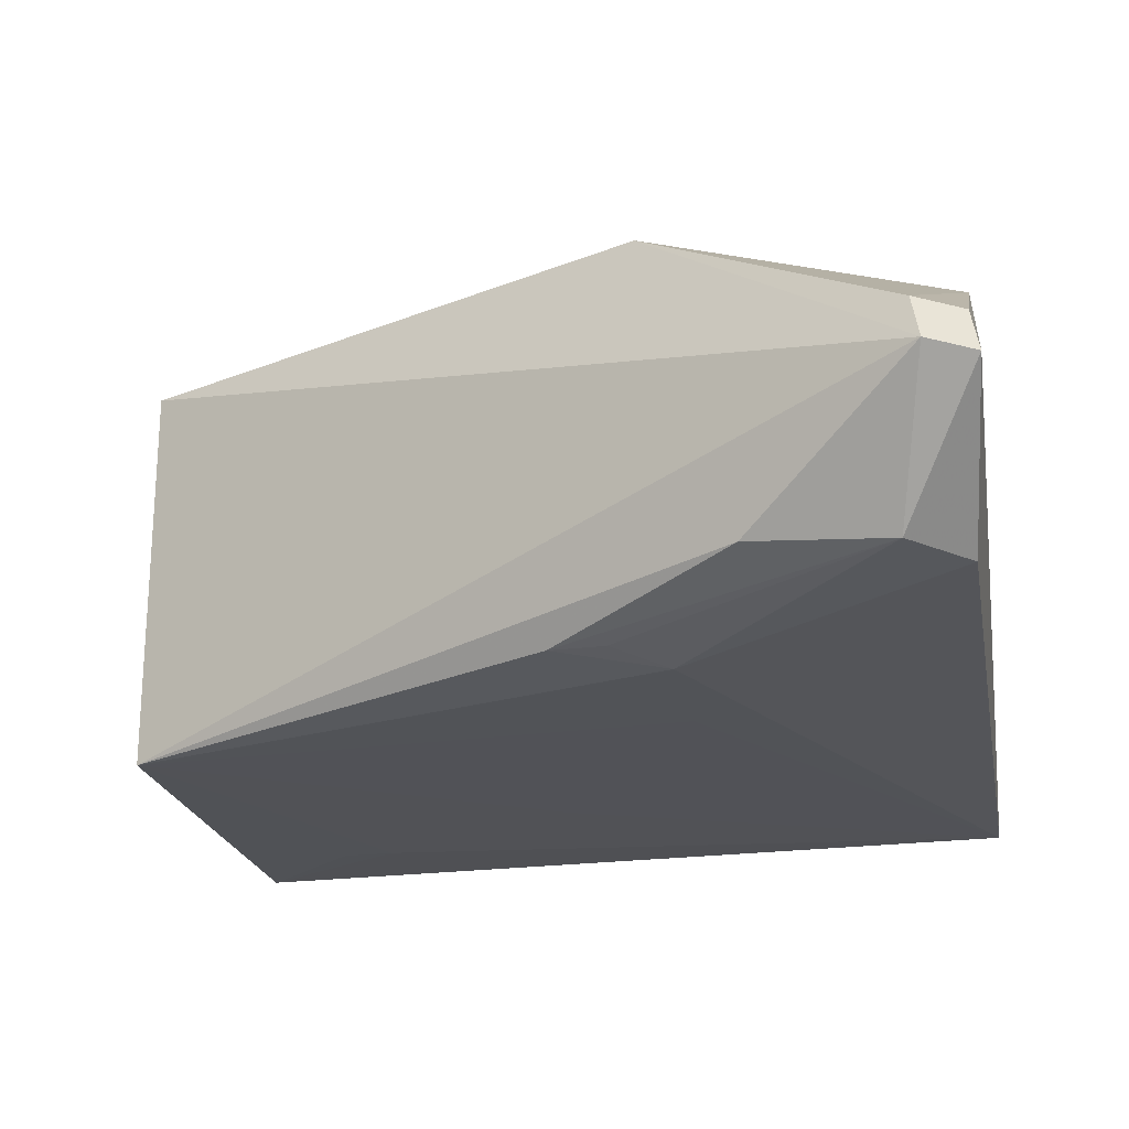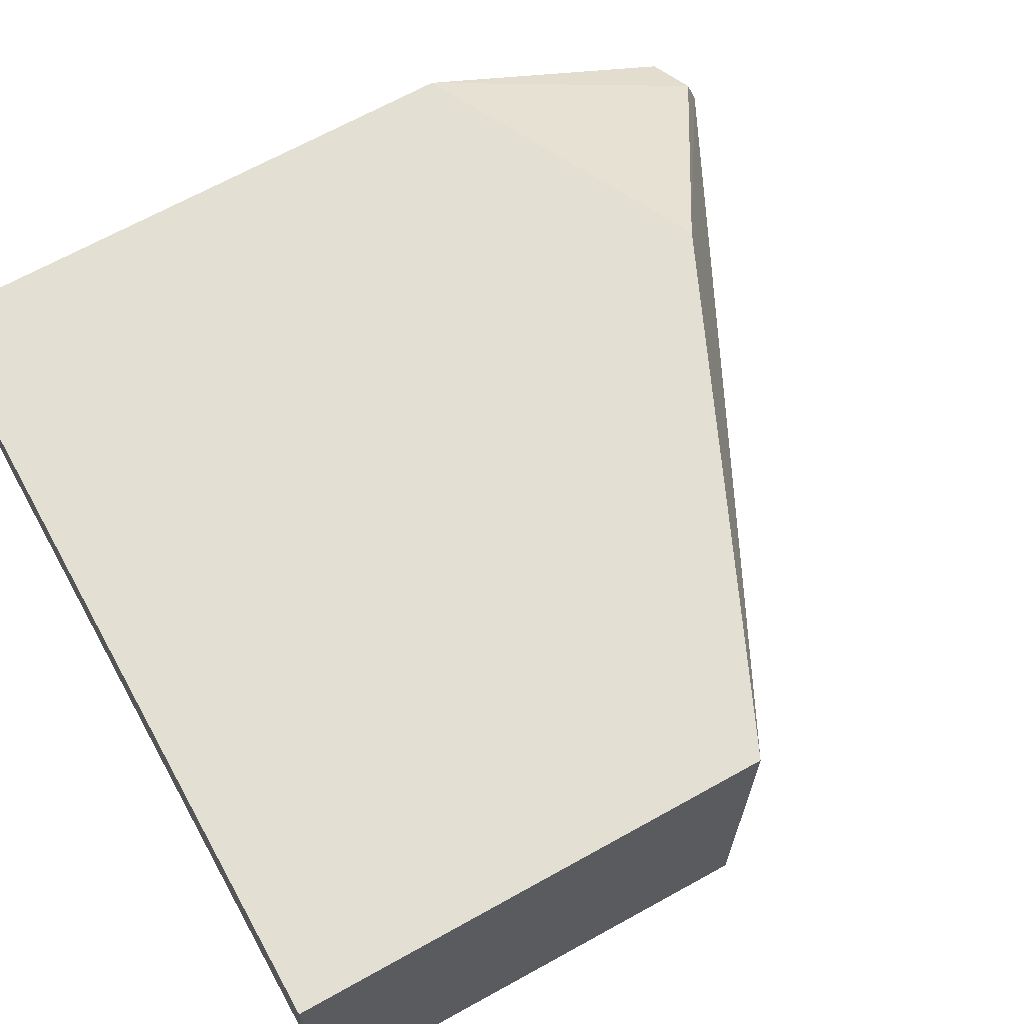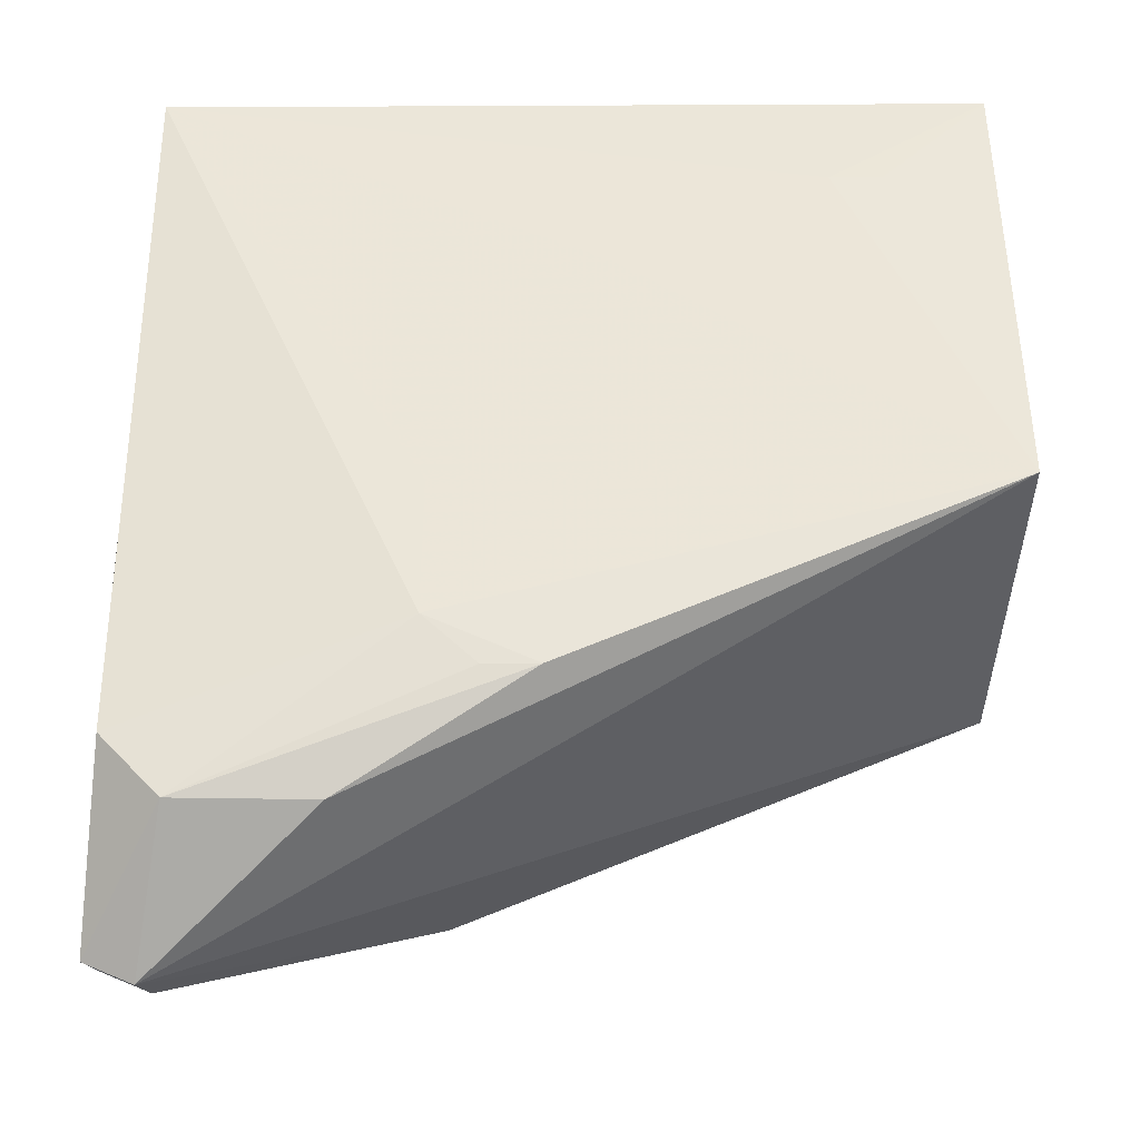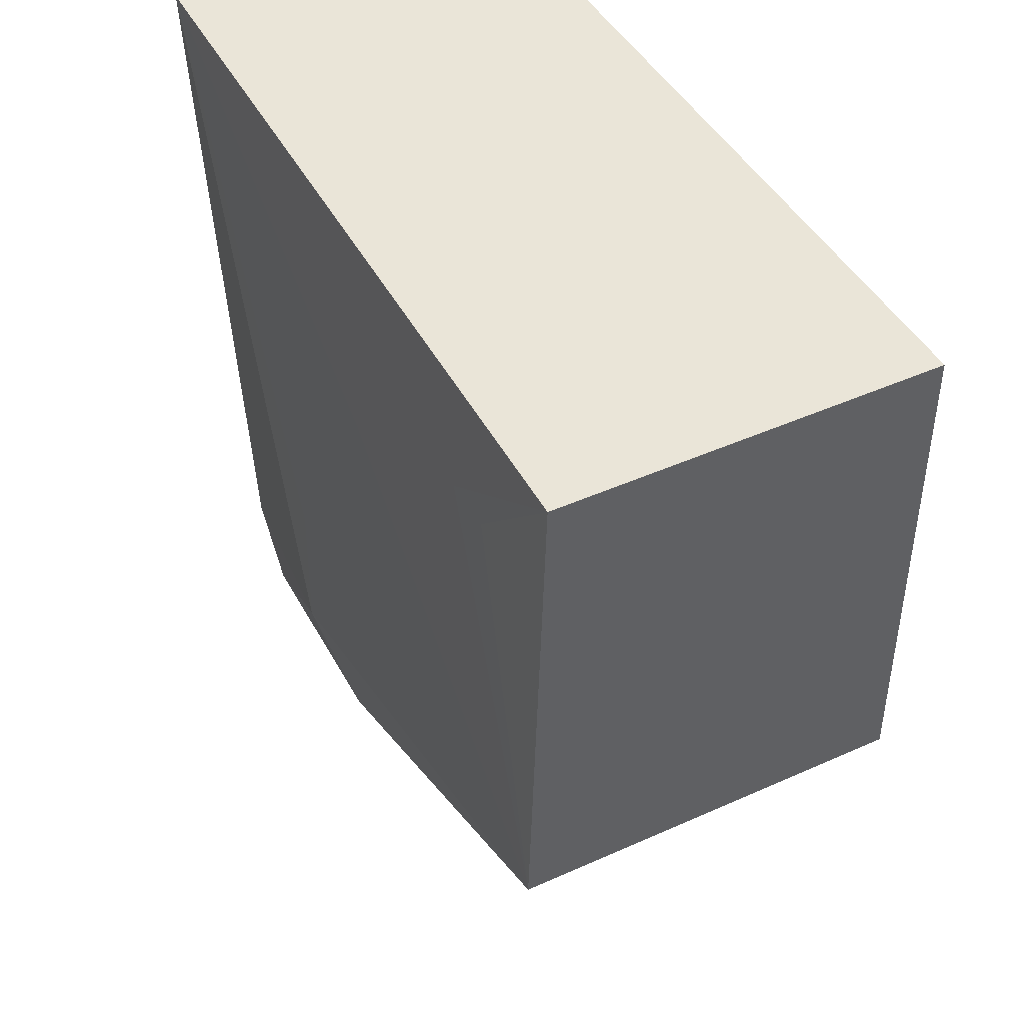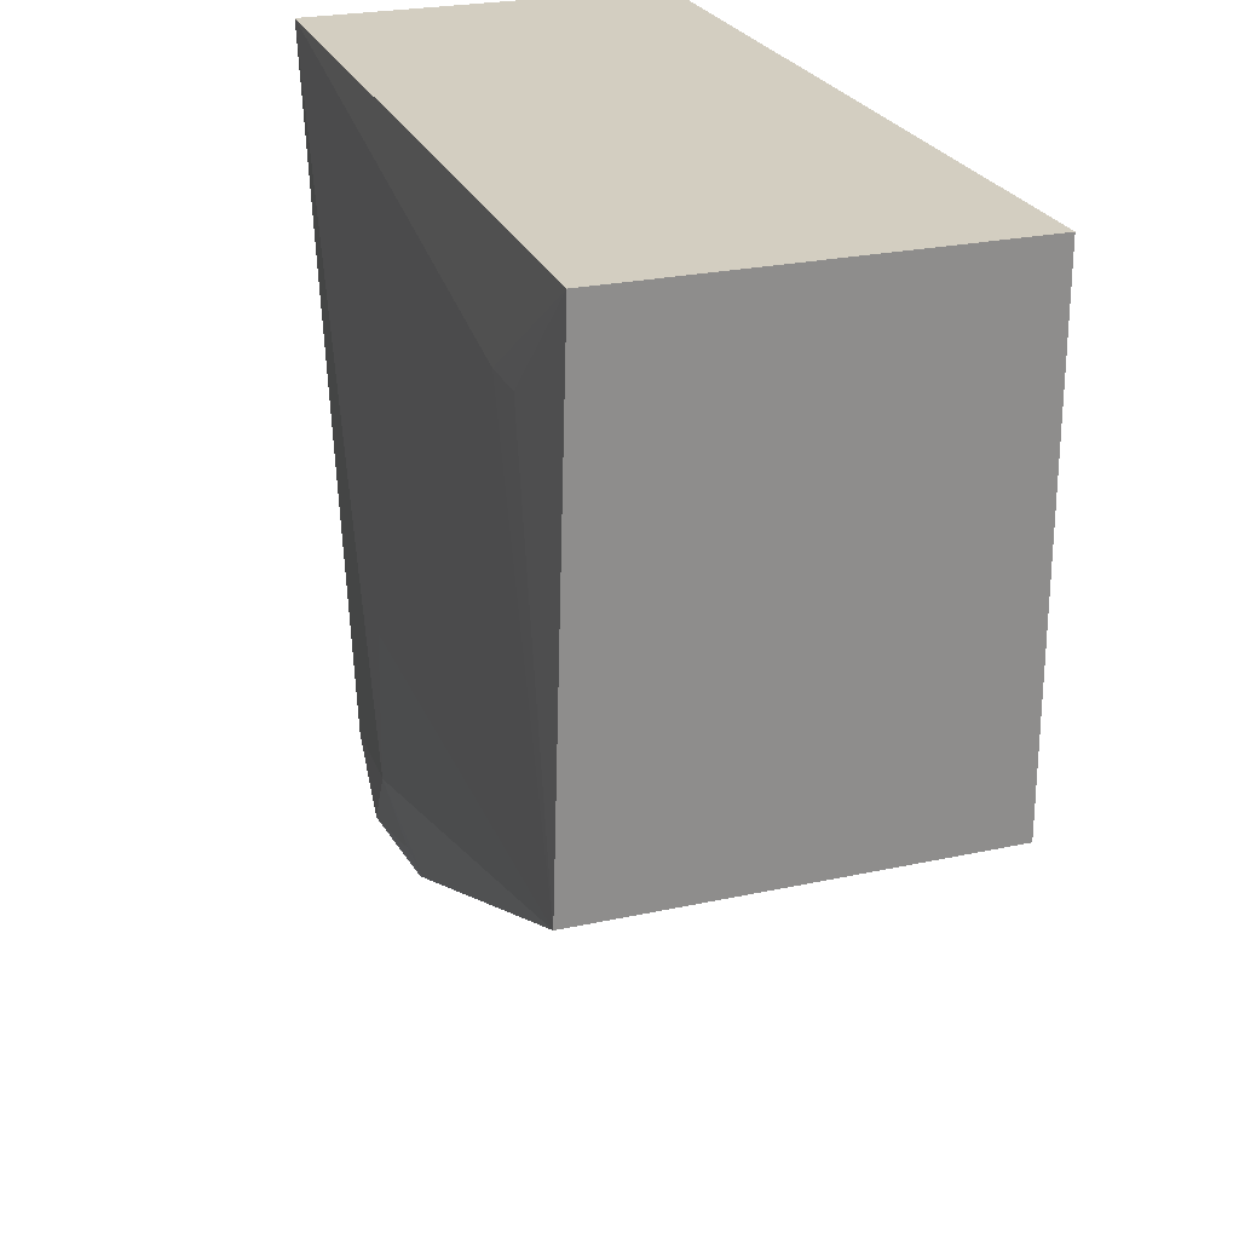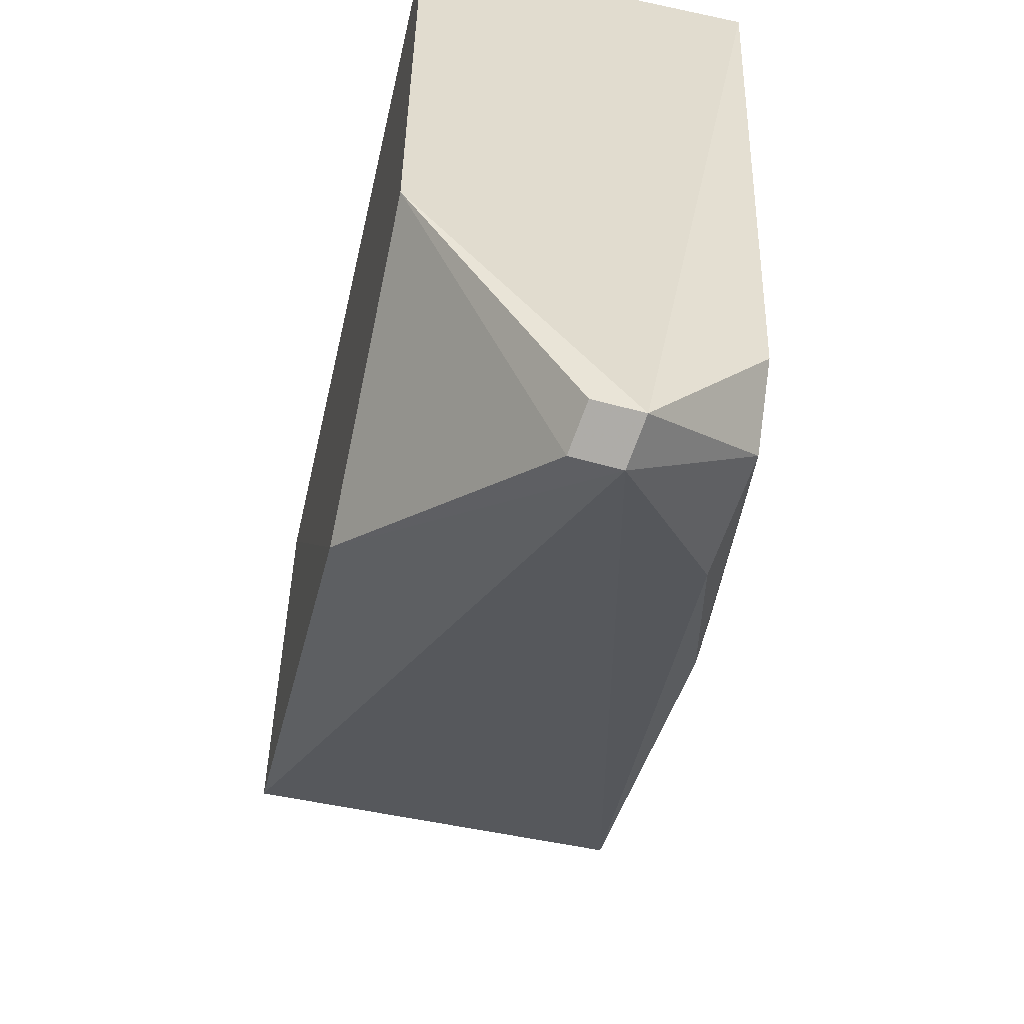
<metadata>
{"format":"obj","ext":"obj","renderer":"f3d","projection":"perspective","resolution":1024,"background":"white","views":[{"elev":-22.3,"azim":9.7,"up":"+Z"},{"elev":66.6,"azim":-119.2,"up":"+Z"},{"elev":-37.7,"azim":179.4,"up":"+Y"},{"elev":45.1,"azim":-117.5,"up":"+Y"},{"elev":25.0,"azim":-109.5,"up":"+Y"},{"elev":-55.3,"azim":77.2,"up":"+Y"}]}
</metadata>
<code>
v 0.005367 -0.01582 -0.1491
v 0.01839 -0.01101 -0.1513
v 0.01735 0.07357 -0.09147
v -0.2104 0.2348 -0.09218
v -0.2104 0.2348 -0.1967
v -0.2104 0.09848 -0.09218
v 0.003231 -0.011 -0.1361
v -0.2103 0.09835 -0.2007
v 0.01684 0.2348 -0.193
v -0.06502 0.0324 -0.09115
v 0.01625 -0.006183 -0.1383
v -0.001777 0.01285 -0.185
v 0.01687 0.2348 -0.09218
v -0.1653 0.204 -0.1977
v -0.0393 0.01395 -0.1828
v 0.01471 0.03106 -0.1846
v -0.05991 0.05673 -0.1974
v -0.1054 0.1736 -0.197
v -0.1799 0.2042 -0.1978
v -0.05997 0.09783 -0.197
v -0.08927 0.04379 -0.1954
v -0.07437 0.04375 -0.1952
f 6 4 5
f 8 6 5
f 8 1 6
f 10 4 6
f 10 7 3
f 10 6 1
f 10 1 7
f 11 2 3
f 11 3 7
f 11 7 1
f 11 1 2
f 12 2 1
f 13 3 2
f 13 2 9
f 13 10 3
f 13 4 10
f 13 9 5
f 13 5 4
f 14 5 9
f 15 12 1
f 15 1 8
f 16 9 2
f 16 2 12
f 17 16 12
f 17 9 16
f 18 14 9
f 18 9 8
f 18 8 14
f 19 14 8
f 19 8 5
f 19 5 14
f 20 17 8
f 20 8 9
f 20 9 17
f 21 15 8
f 21 8 17
f 21 12 15
f 22 21 17
f 22 17 12
f 22 12 21

</code>
